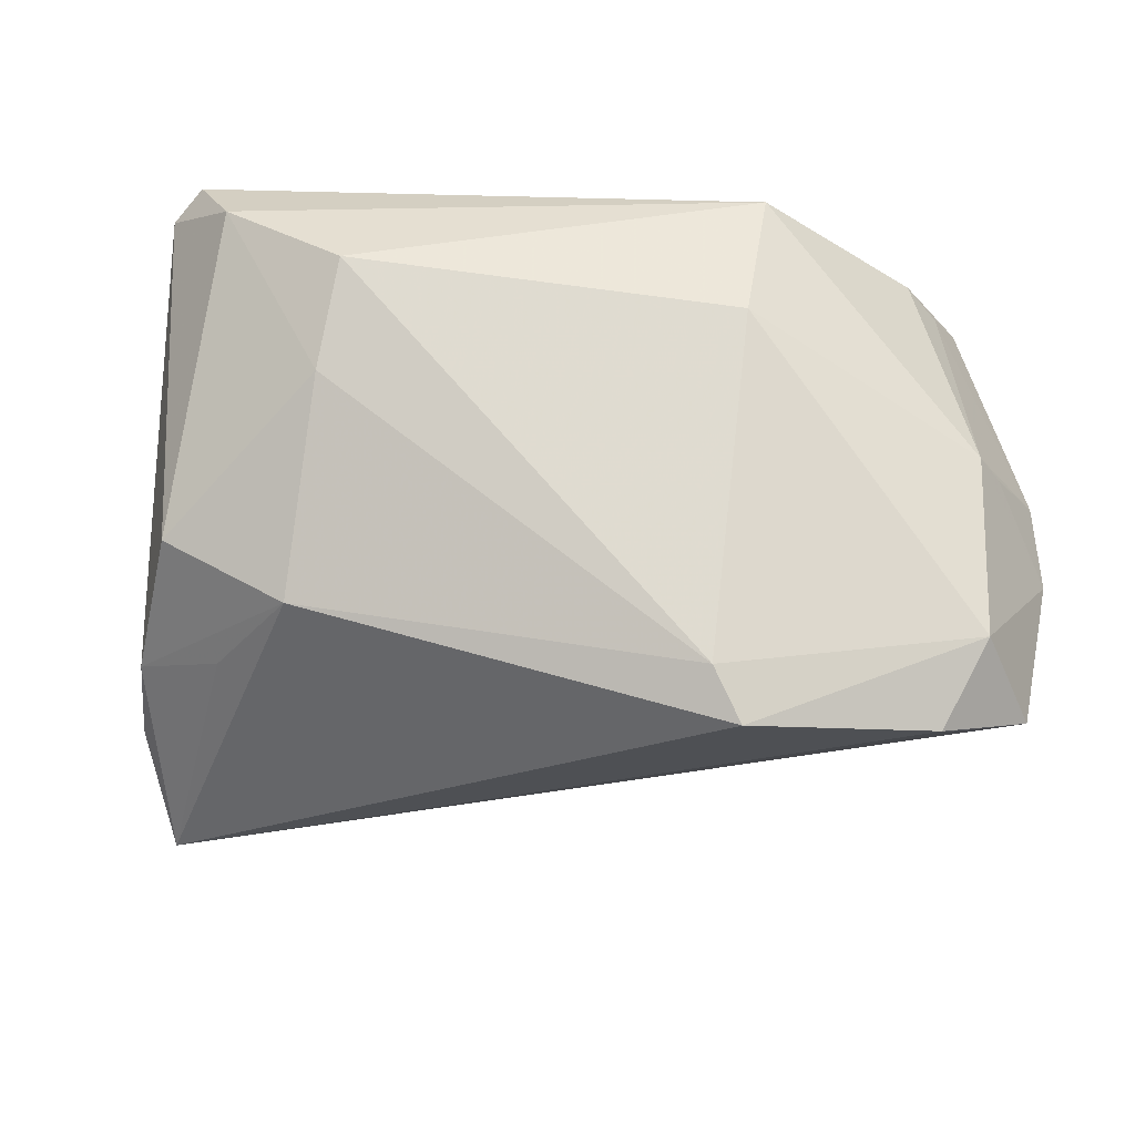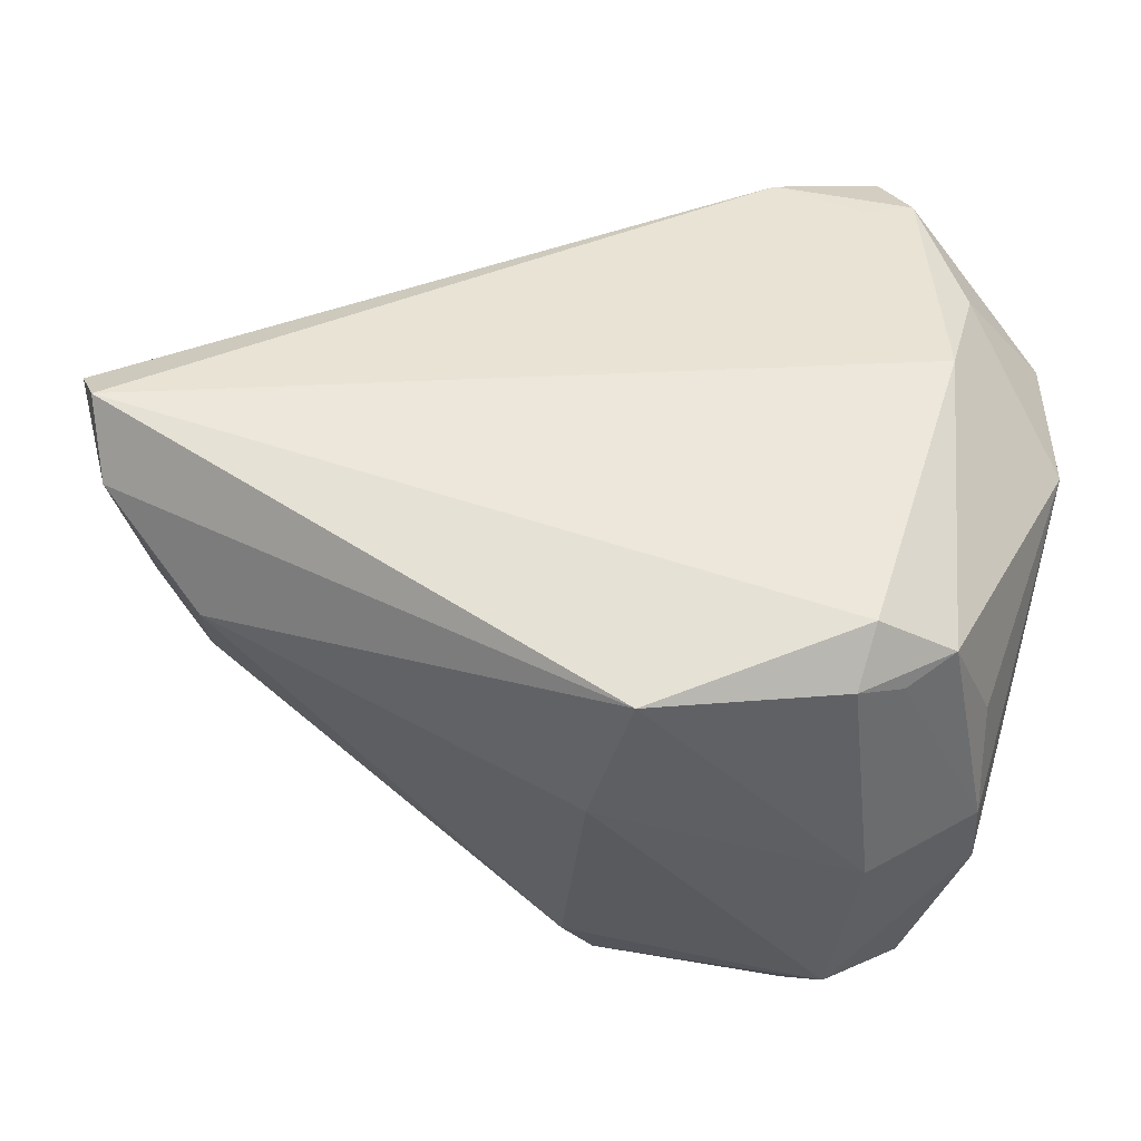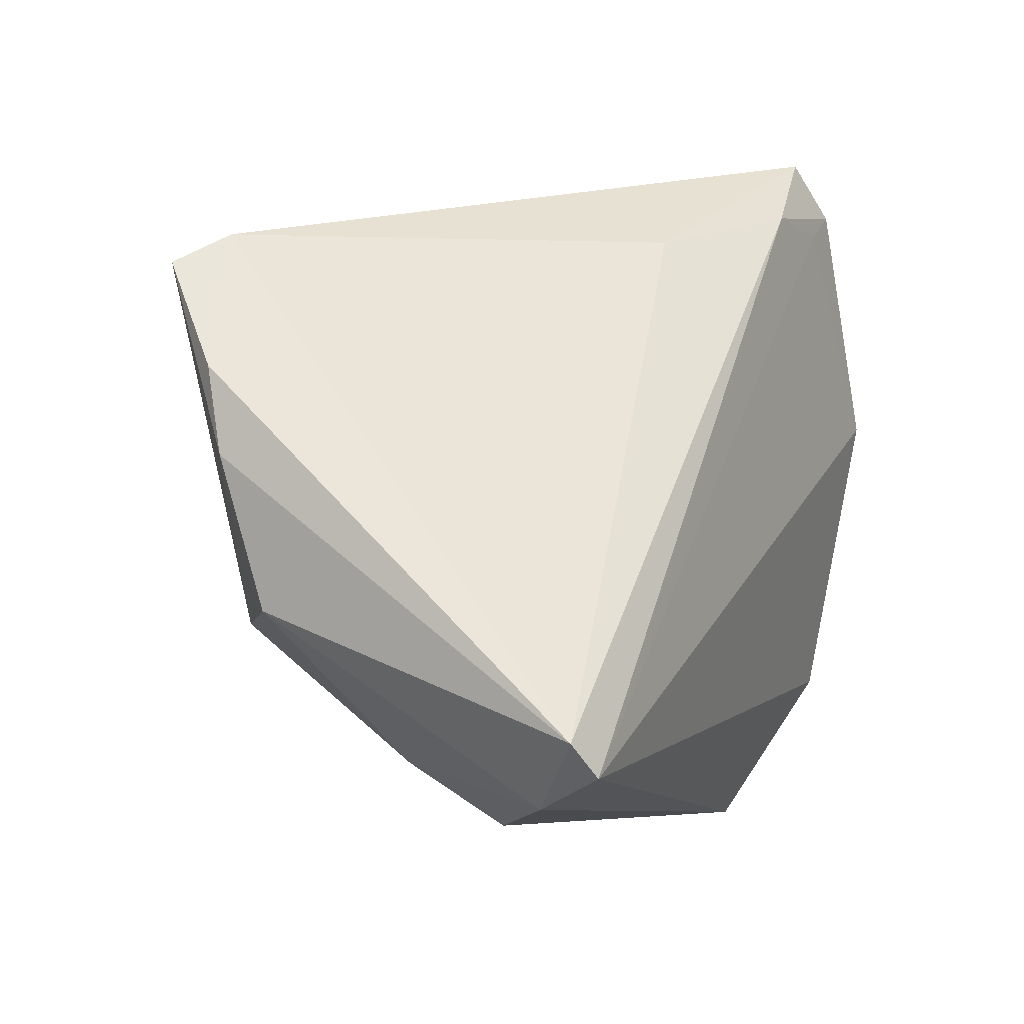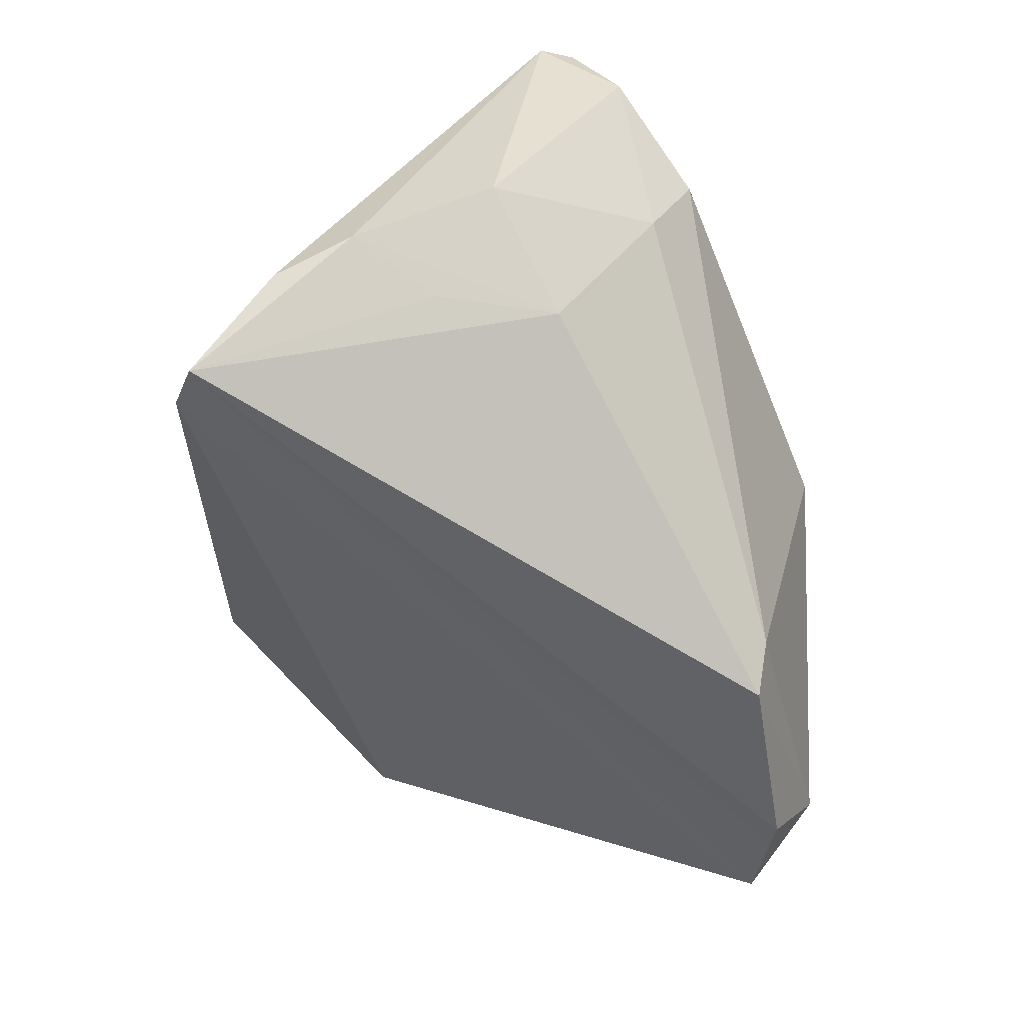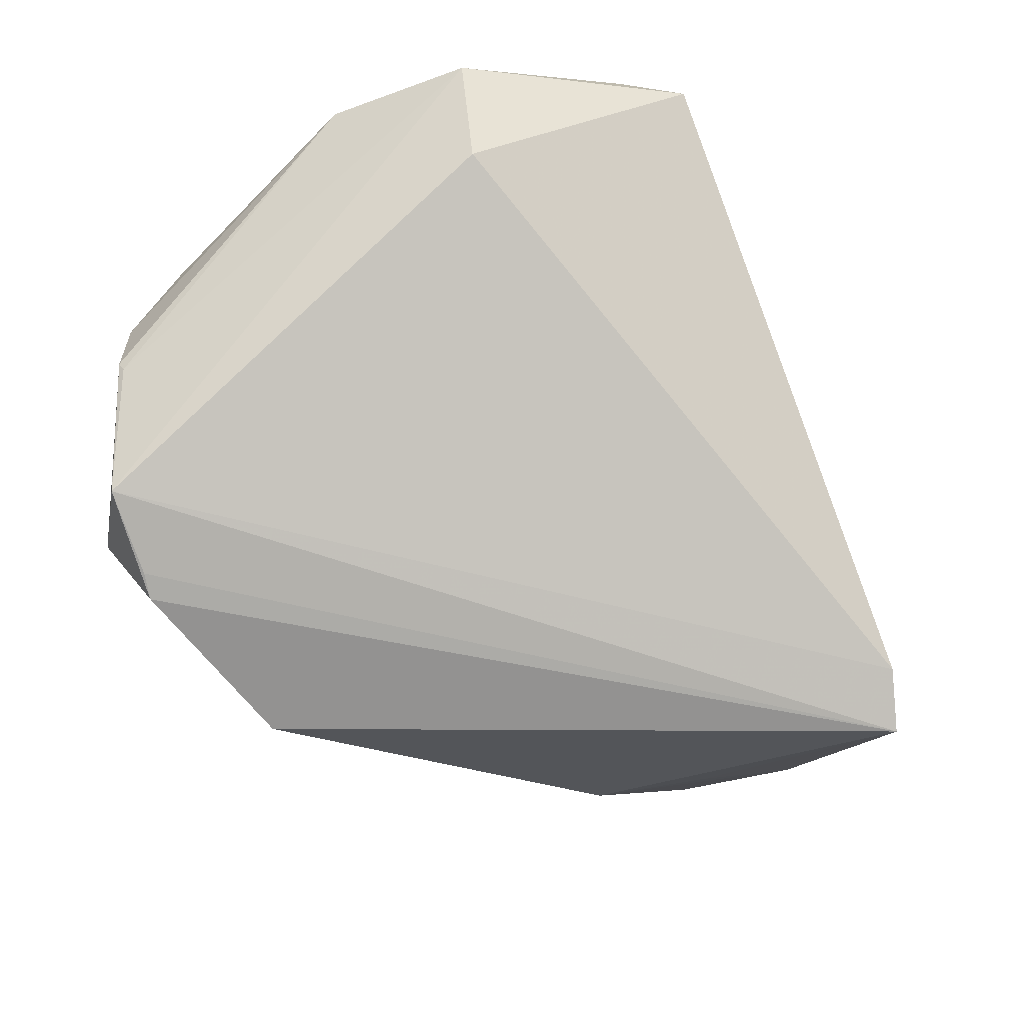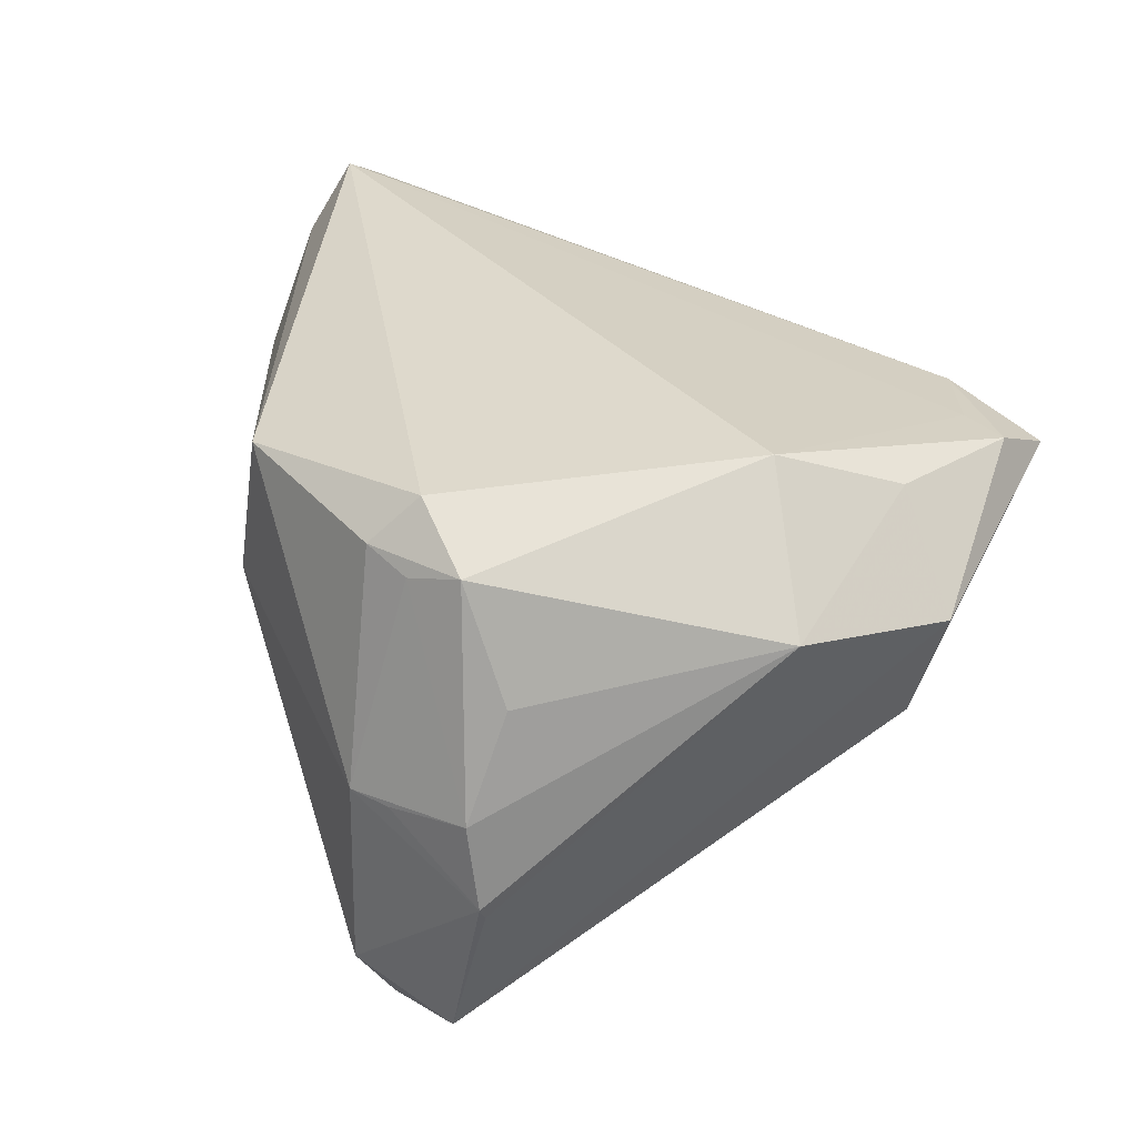
<metadata>
{"format":"obj","ext":"obj","renderer":"f3d","projection":"perspective","resolution":1024,"background":"white","views":[{"elev":-31.2,"azim":-28.0,"up":"+Z"},{"elev":-38.1,"azim":-3.3,"up":"+Y"},{"elev":21.9,"azim":-65.0,"up":"+Y"},{"elev":-60.0,"azim":-92.7,"up":"+Z"},{"elev":-54.4,"azim":114.5,"up":"+Z"},{"elev":31.5,"azim":63.7,"up":"+Z"}]}
</metadata>
<code>
v 0.02604 -0.03404 -0.0307
v 0.03823 0.003579 0.03314
v 0.006231 0.03533 0.01728
v 0.00447 -0.02934 -0.03314
v -0.04888 -0.01151 0.02604
v 0.03044 -0.03956 0.0015
v 0.03719 0.03215 0.02766
v 0.05152 0.01677 0.0177
v -0.03607 -0.003662 -0.01661
v 0.02173 0.03572 0.02663
v 0.03655 -0.02942 0.02679
v 0.04276 -0.0323 0.002513
v 0.0008737 -0.03956 0.01157
v 0.04653 0.01609 0.004132
v 0.02914 -0.03956 -0.02131
v 0.0005564 -0.03032 -0.0275
v -0.05163 -0.001358 0.03063
v 0.02894 -0.03335 -0.02963
v 0.02787 -0.02962 0.03161
v 0.04203 -0.02729 0.01443
v -0.04372 0.02017 -0.01473
v 0.04201 0.01672 0.0284
v 0.03423 0.03933 0.02409
v 0.004548 -0.03861 0.02831
v -0.03871 -0.01558 0.005296
v 0.04378 -0.03089 -0.008544
v -0.05009 -0.005609 0.03314
v -0.03208 0.03738 -0.02727
v -0.03996 0.0288 -0.01805
v -0.0476 0.004405 -0.007734
v 0.05163 -0.0006883 0.01978
v 0.0313 -0.0329 0.02507
v -0.0381 0.01037 -0.01765
v -0.03877 -0.02084 0.01701
v -0.0259 0.03956 -0.02316
v 0.04397 -0.0316 -0.007181
v 0.02621 -0.03487 0.02672
v 0.03143 0.03103 0.02783
v 0.03858 -0.03259 -0.02607
v 0.03456 -0.03717 0.001249
f 35 3 23
f 23 14 35
f 17 3 35
f 28 35 39
f 39 35 14
f 36 15 39
f 31 12 36
f 10 3 17
f 23 3 10
f 17 35 29
f 29 35 28
f 28 4 9
f 1 4 28
f 1 15 4
f 1 39 15
f 8 14 23
f 8 39 14
f 21 9 30
f 21 29 28
f 21 30 17
f 17 29 21
f 16 9 4
f 4 15 16
f 16 15 13
f 13 24 34
f 34 16 13
f 6 15 36
f 13 15 6
f 6 24 13
f 28 39 18
f 18 1 28
f 39 1 18
f 7 8 23
f 23 10 7
f 7 10 38
f 26 31 36
f 26 8 31
f 36 39 26
f 39 8 26
f 12 31 20
f 20 11 12
f 31 11 20
f 12 11 32
f 32 6 12
f 28 9 33
f 33 21 28
f 9 21 33
f 27 24 19
f 27 10 17
f 38 10 27
f 30 9 25
f 9 16 25
f 16 34 25
f 36 12 40
f 40 6 36
f 12 6 40
f 24 6 37
f 6 32 37
f 19 24 37
f 37 11 19
f 37 32 11
f 5 34 24
f 24 27 5
f 30 25 5
f 5 25 34
f 17 30 5
f 5 27 17
f 2 11 31
f 19 11 2
f 2 7 38
f 38 27 2
f 2 27 19
f 8 7 22
f 7 2 22
f 31 8 22
f 22 2 31

</code>
